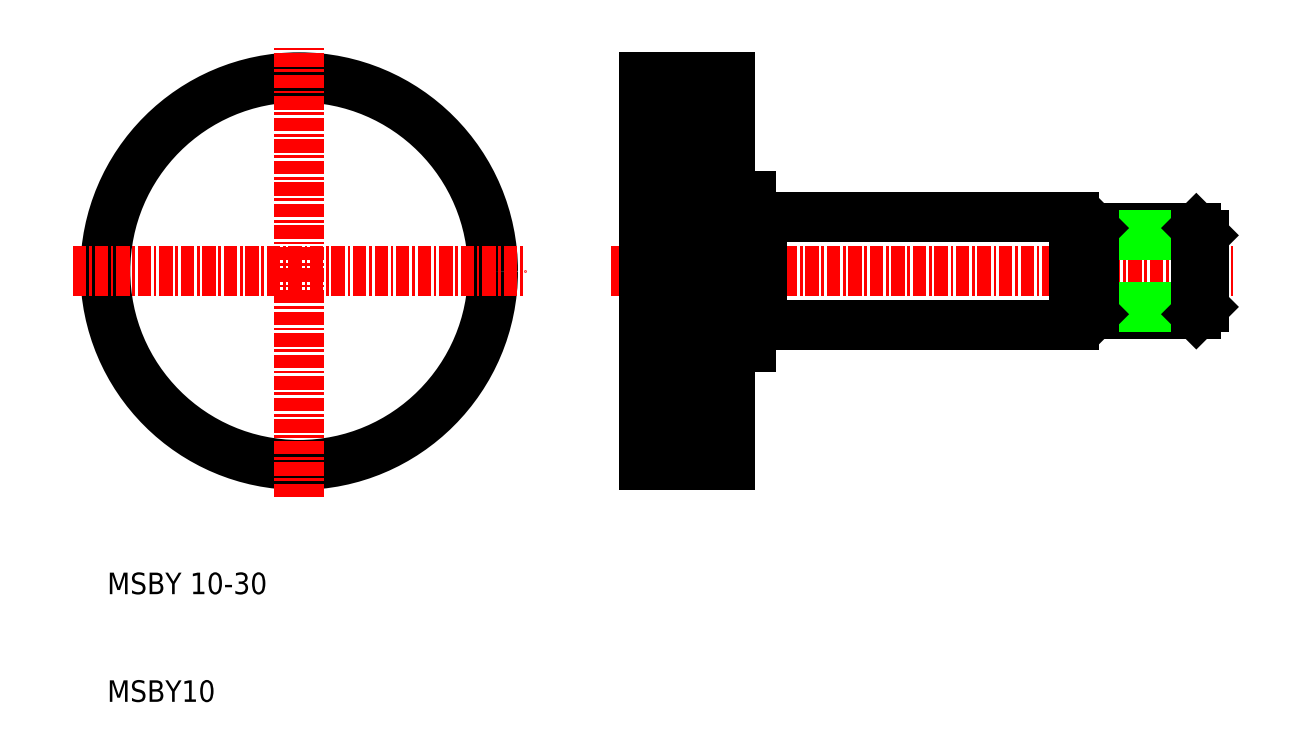
<metadata>
{"format":"dxf","ext":"dxf","renderer":"ezdxf+matplotlib","layout":"modelspace","background":"white","min_lineweight":24,"dpi":150}
</metadata>
<code>
0
SECTION
2
ENTITIES
0
LINE
8
0
10
70.82
20
55
30
0
11
99.82
21
55
31
0
0
LINE
8
0
10
70.82
20
45
30
0
11
99.82
21
45
31
0
0
LINE
8
CENTER
10
56.82
20
50
30
0
11
114.8
21
50
31
0
0
CIRCLE
8
0
10
27.82
20
50
30
0
40
18
0
LINE
8
0
10
67.82
20
43
30
0
11
67.82
21
57
31
0
0
LINE
8
0
10
59.82
20
32
30
0
11
59.82
21
68
31
0
0
LINE
8
0
10
69.82
20
54
30
0
11
69.82
21
57
31
0
0
LINE
8
CENTER
10
27.82
20
29
30
0
11
27.82
21
71
31
0
0
LINE
8
CENTER
10
6.823
20
50
30
0
11
48.82
21
50
31
0
0
TEXT
8
0
10
10
20
20
30
0
40
2
1
MSBY 10-30
0
TEXT
8
0
10
10
20
10
30
0
40
2
1
MSBY10
0
LINE
8
0
10
67.82
20
32
30
0
11
67.82
21
43
31
0
0
LINE
8
0
10
60.12
20
32.35
30
0
11
67.52
21
32.35
31
0
0
LINE
8
0
10
59.82
20
32
30
0
11
67.82
21
32
31
0
0
LINE
8
0
10
69.82
20
46
30
0
11
69.82
21
43
31
0
0
LINE
8
0
10
60.12
20
43.11
30
0
11
67.52
21
43.11
31
0
0
LINE
8
0
10
60.12
20
40
30
0
11
67.52
21
40
31
0
0
LINE
8
0
10
60.12
20
37.27
30
0
11
67.52
21
37.27
31
0
0
LINE
8
0
10
60.12
20
35.03
30
0
11
67.52
21
35.03
31
0
0
LINE
8
0
10
60.12
20
33.37
30
0
11
67.52
21
33.37
31
0
0
LINE
8
0
10
67.82
20
43
30
0
11
69.82
21
43
31
0
0
LINE
8
0
10
60.12
20
46.49
30
0
11
67.52
21
46.49
31
0
0
LINE
8
0
10
60.12
20
53.51
30
0
11
67.52
21
53.51
31
0
0
LINE
8
0
10
60.12
20
50
30
0
11
67.52
21
50
31
0
0
LINE
8
0
10
70.82
20
46
30
0
11
70.82
21
54
31
0
0
LINE
8
0
10
69.82
20
46
30
0
11
69.82
21
54
31
0
0
LINE
8
0
10
69.82
20
46
30
0
11
70.82
21
46
31
0
0
LINE
8
0
10
70.82
20
46
30
0
11
70.82
21
45
31
0
0
LINE
8
0
10
69.82
20
54
30
0
11
70.82
21
54
31
0
0
LINE
8
0
10
70.82
20
54
30
0
11
70.82
21
55
31
0
0
LINE
8
0
10
67.82
20
57
30
0
11
67.82
21
68
31
0
0
LINE
8
0
10
60.12
20
56.89
30
0
11
67.52
21
56.89
31
0
0
LINE
8
0
10
60.12
20
60
30
0
11
67.52
21
60
31
0
0
LINE
8
0
10
60.12
20
62.73
30
0
11
67.52
21
62.73
31
0
0
LINE
8
0
10
60.12
20
64.97
30
0
11
67.52
21
64.97
31
0
0
LINE
8
0
10
60.12
20
66.63
30
0
11
67.52
21
66.63
31
0
0
LINE
8
0
10
67.82
20
57
30
0
11
69.82
21
57
31
0
0
LINE
8
0
10
60.12
20
67.65
30
0
11
67.52
21
67.65
31
0
0
LINE
8
0
10
59.82
20
68
30
0
11
67.82
21
68
31
0
0
LINE
8
0
10
101.6
20
46
30
0
11
111.1
21
46
31
0
0
LINE
8
0
10
101.6
20
54
30
0
11
111.1
21
54
31
0
0
LINE
8
0
10
101
20
53.32
30
0
11
111.8
21
53.32
31
0
0
LINE
8
0
10
101
20
46.68
30
0
11
111.8
21
46.68
31
0
0
LINE
8
0
10
101.6
20
46
30
0
11
101.6
21
54
31
0
0
LINE
8
0
10
101
20
46.6
30
0
11
101
21
53.4
31
0
0
LINE
8
0
10
99.82
20
46.6
30
0
11
99.82
21
53.4
31
0
0
LINE
8
0
10
99.82
20
46.6
30
0
11
101
21
46.6
31
0
0
LINE
8
0
10
99.82
20
45
30
0
11
99.82
21
46.6
31
0
0
LINE
8
0
10
101.6
20
46
30
0
11
101
21
46.6
31
0
0
LINE
8
0
10
99.82
20
53.4
30
0
11
101
21
53.4
31
0
0
LINE
8
0
10
99.82
20
53.4
30
0
11
99.82
21
55
31
0
0
LINE
8
0
10
101.6
20
54
30
0
11
101
21
53.4
31
0
0
LINE
8
0
10
111.1
20
46
30
0
11
111.1
21
54
31
0
0
LINE
8
0
10
111.8
20
46.68
30
0
11
111.8
21
53.32
31
0
0
LINE
8
0
10
111.8
20
46.68
30
0
11
111.1
21
46
31
0
0
LINE
8
0
10
111.8
20
53.32
30
0
11
111.1
21
54
31
0
0
ENDSEC
0
EOF

</code>
